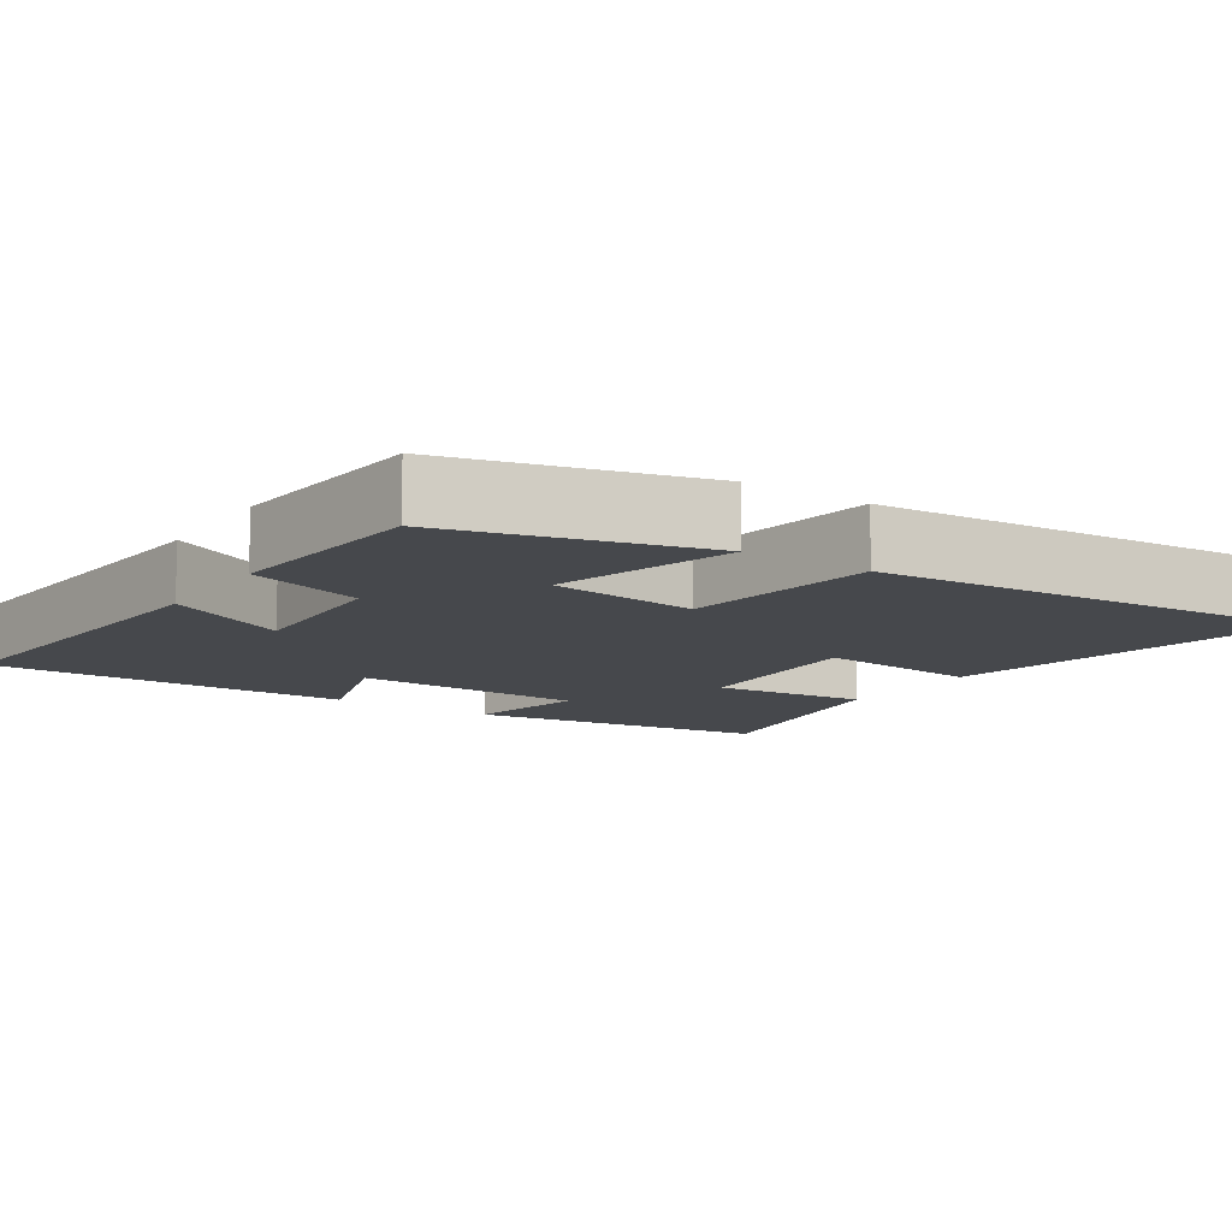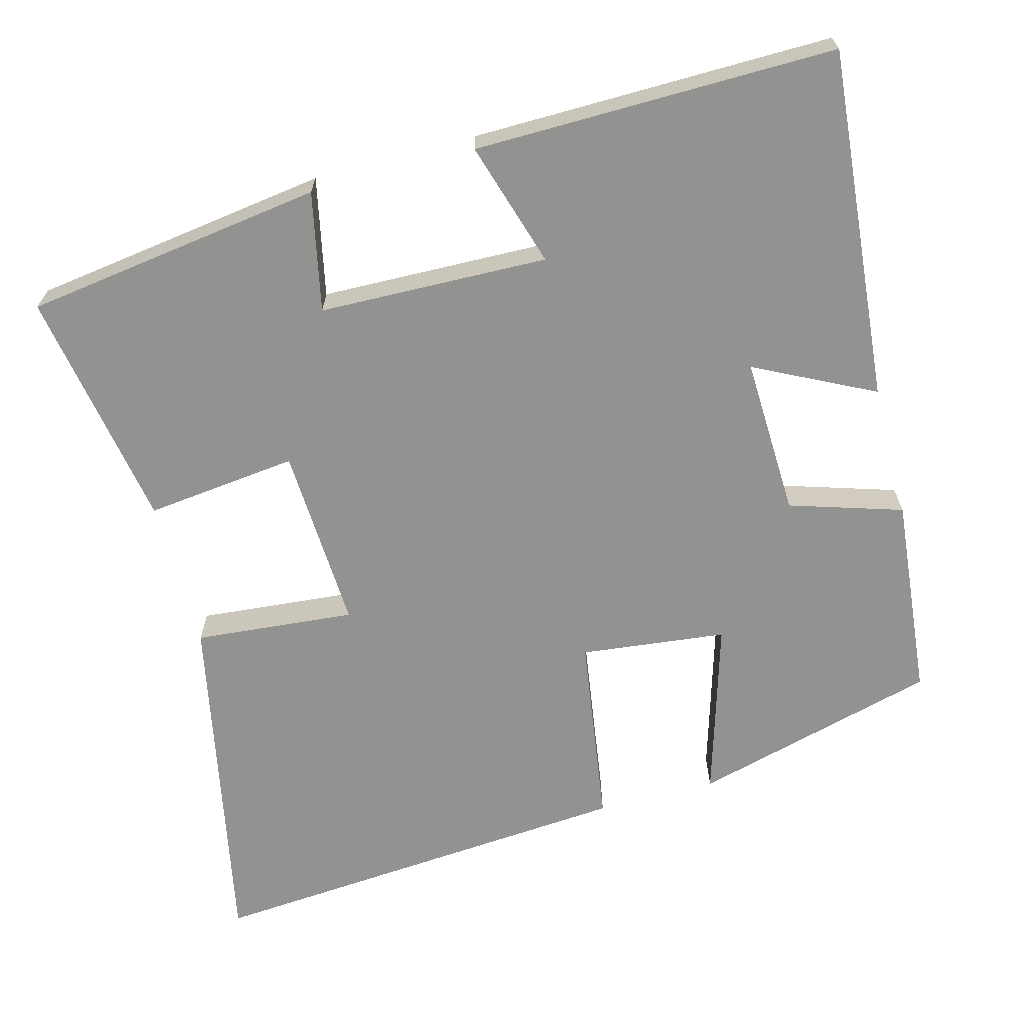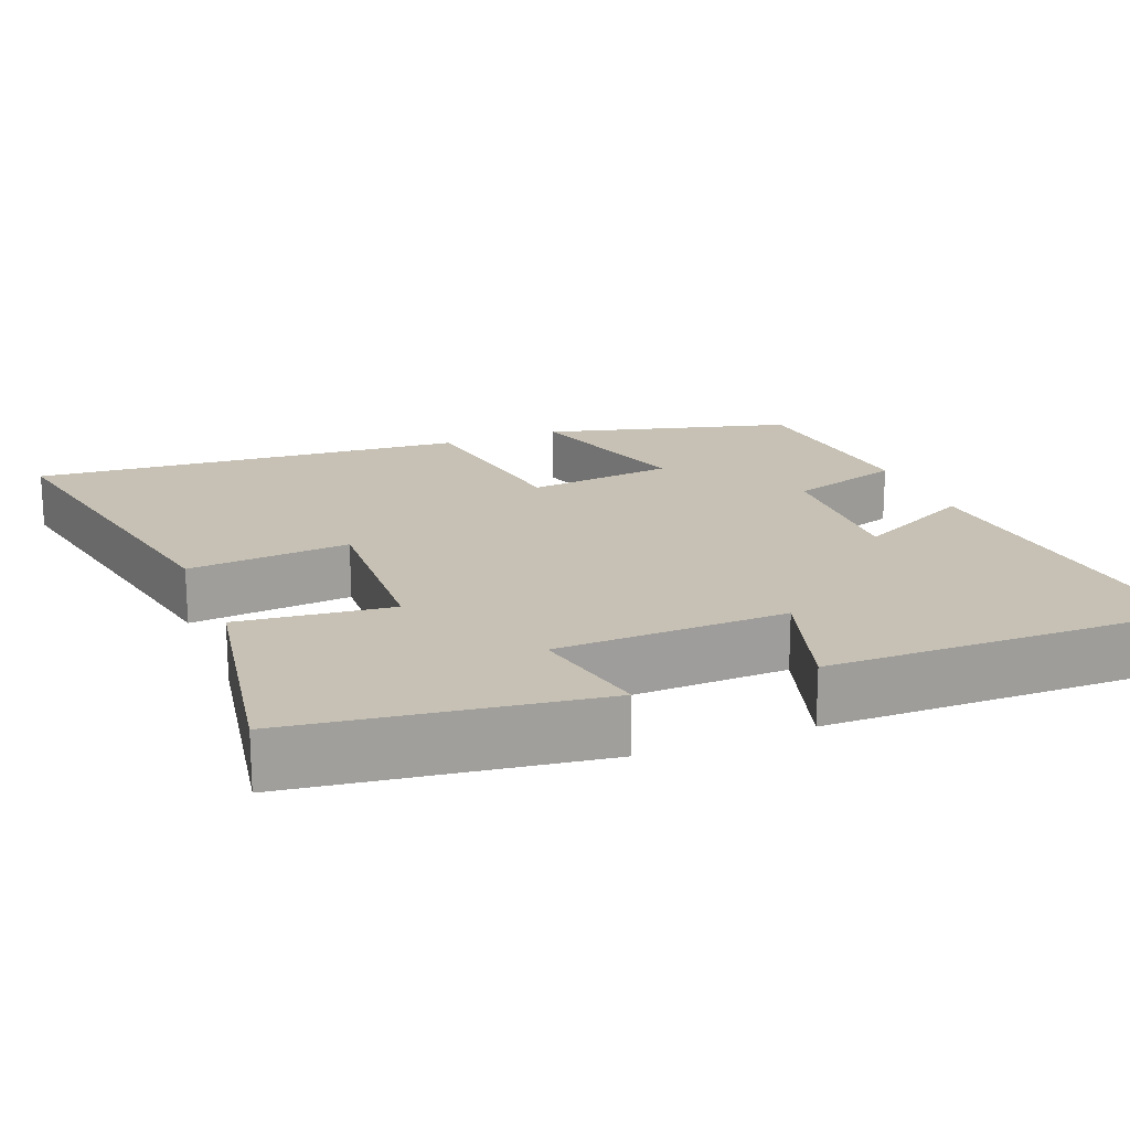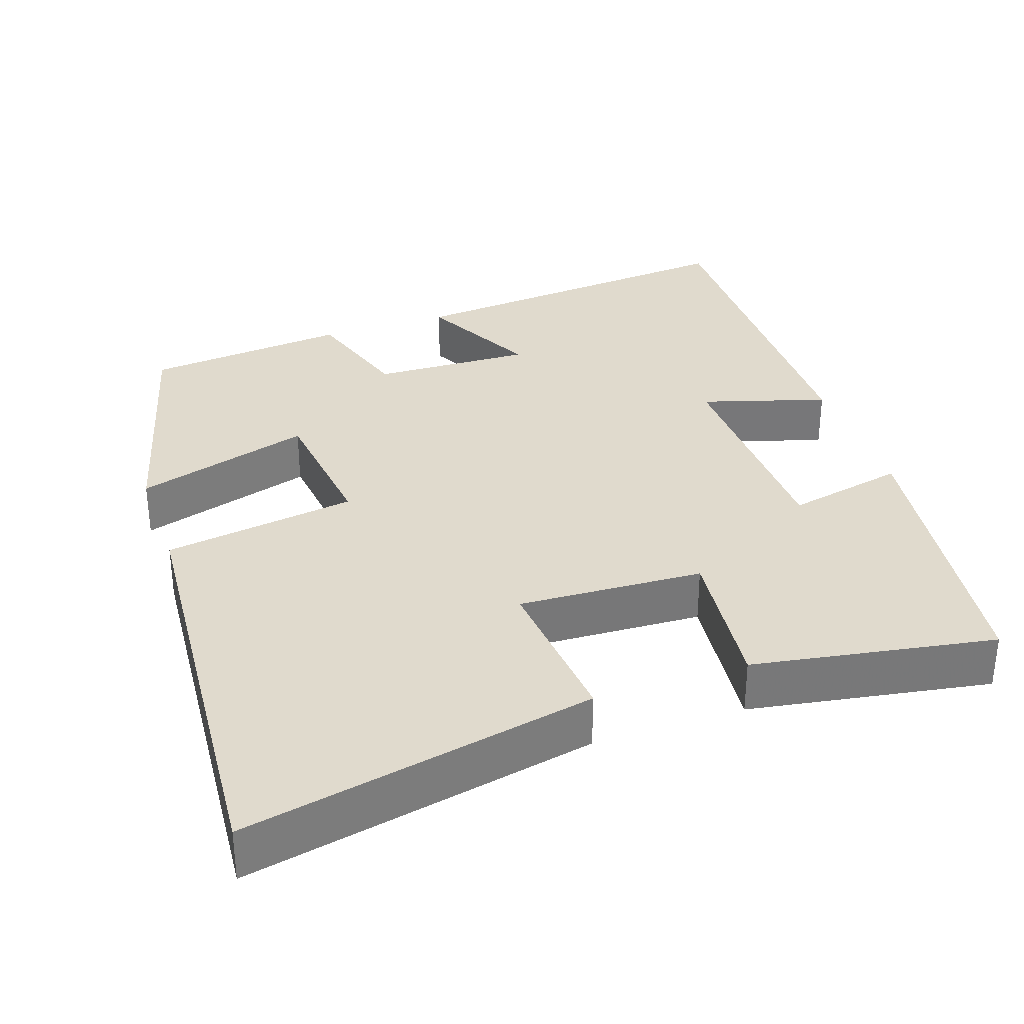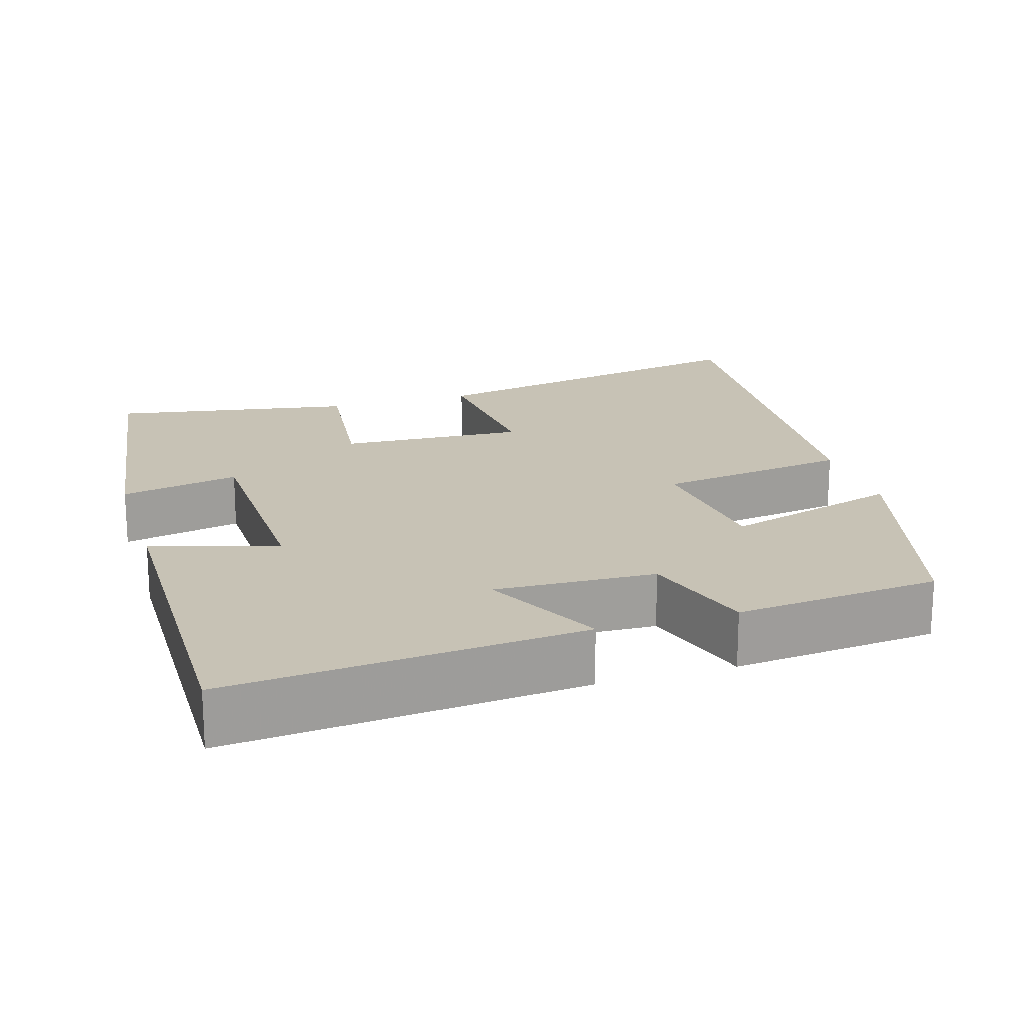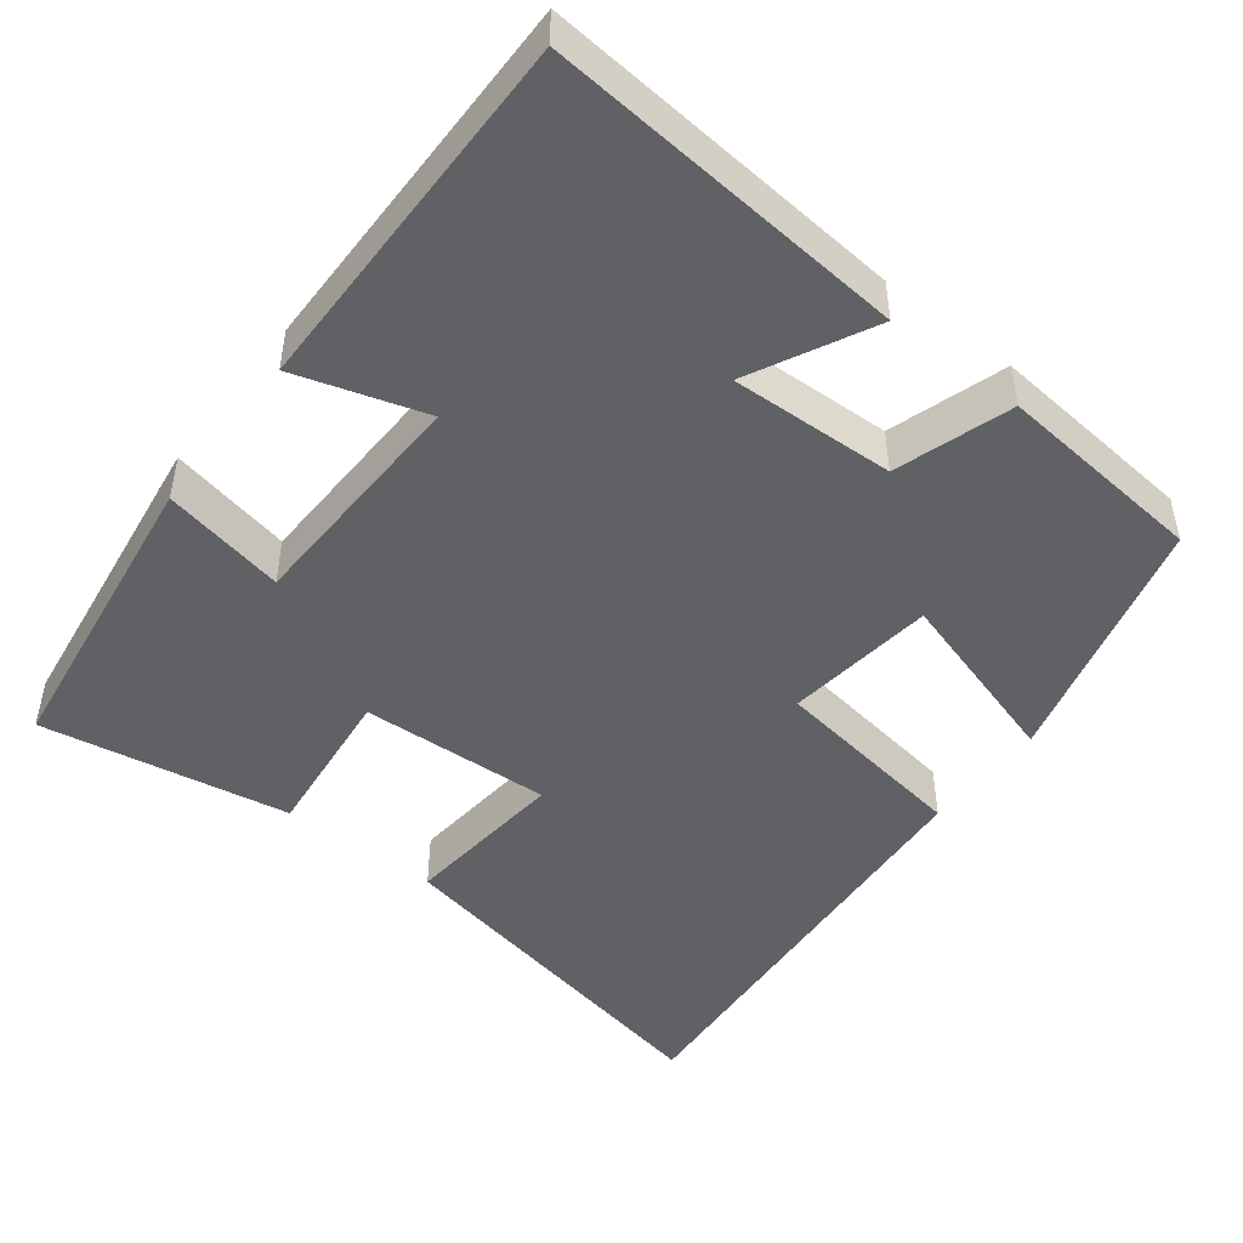
<metadata>
{"format":"obj","ext":"obj","renderer":"f3d","projection":"perspective","resolution":1024,"background":"white","views":[{"elev":-11.3,"azim":56.4,"up":"+Y"},{"elev":-66.3,"azim":-75.1,"up":"+Y"},{"elev":18.6,"azim":-111.7,"up":"+Y"},{"elev":33.0,"azim":160.9,"up":"+Y"},{"elev":19.0,"azim":-17.0,"up":"+Y"},{"elev":-47.3,"azim":-37.8,"up":"+Y"}]}
</metadata>
<code>
v -0.506 0.07 0.541
v -0.039 0.07 0.5
v -0.118 0.07 0.342
v 0.094 0.07 0.35
v 0.141 0.07 0.5
v 0.412 0.07 0.474
v 0.5 0.07 0.146
v 0.265 0.07 0.216
v 0.243 0.07 0.022
v 0.5 0.07 -0.016
v 0.546 0.07 -0.594
v 0.08 0.07 -0.5
v 0.099 0.07 -0.286
v -0.147 0.07 -0.298
v -0.124 0.07 -0.5
v -0.444 0.07 -0.555
v -0.5 0.07 -0.158
v -0.342 0.07 -0.191
v -0.334 0.07 0.113
v -0.5 0.07 0.062
v -0.506 0 0.541
v -0.039 0 0.5
v -0.118 0 0.342
v 0.094 0 0.35
v 0.141 0 0.5
v 0.412 0 0.474
v 0.5 0 0.146
v 0.265 0 0.216
v 0.243 0 0.022
v 0.5 0 -0.016
v 0.546 0 -0.594
v 0.08 0 -0.5
v 0.099 0 -0.286
v -0.147 0 -0.298
v -0.124 0 -0.5
v -0.444 0 -0.555
v -0.5 0 -0.158
v -0.342 0 -0.191
v -0.334 0 0.113
v -0.5 0 0.062
f 1 2 3
f 20 1 3
f 19 20 3
f 18 19 3 4
f 16 17 18
f 15 16 18
f 14 15 18
f 13 14 18 4
f 11 12 13
f 10 11 13
f 9 10 13
f 13 4 5
f 9 13 5
f 8 9 5
f 5 6 7 8
f 23 22 21
f 23 21 40
f 23 40 39
f 24 23 39 38
f 38 37 36
f 38 36 35
f 38 35 34
f 24 38 34 33
f 33 32 31
f 33 31 30
f 33 30 29
f 25 24 33
f 25 33 29
f 25 29 28
f 28 27 26 25
f 1 21 22 2
f 2 22 23 3
f 3 23 24 4
f 4 24 25 5
f 5 25 26 6
f 6 26 27 7
f 7 27 28 8
f 8 28 29 9
f 9 29 30 10
f 10 30 31 11
f 11 31 32 12
f 12 32 33 13
f 13 33 34 14
f 14 34 35 15
f 15 35 36 16
f 16 36 37 17
f 17 37 38 18
f 18 38 39 19
f 19 39 40 20
f 20 40 21 1

</code>
